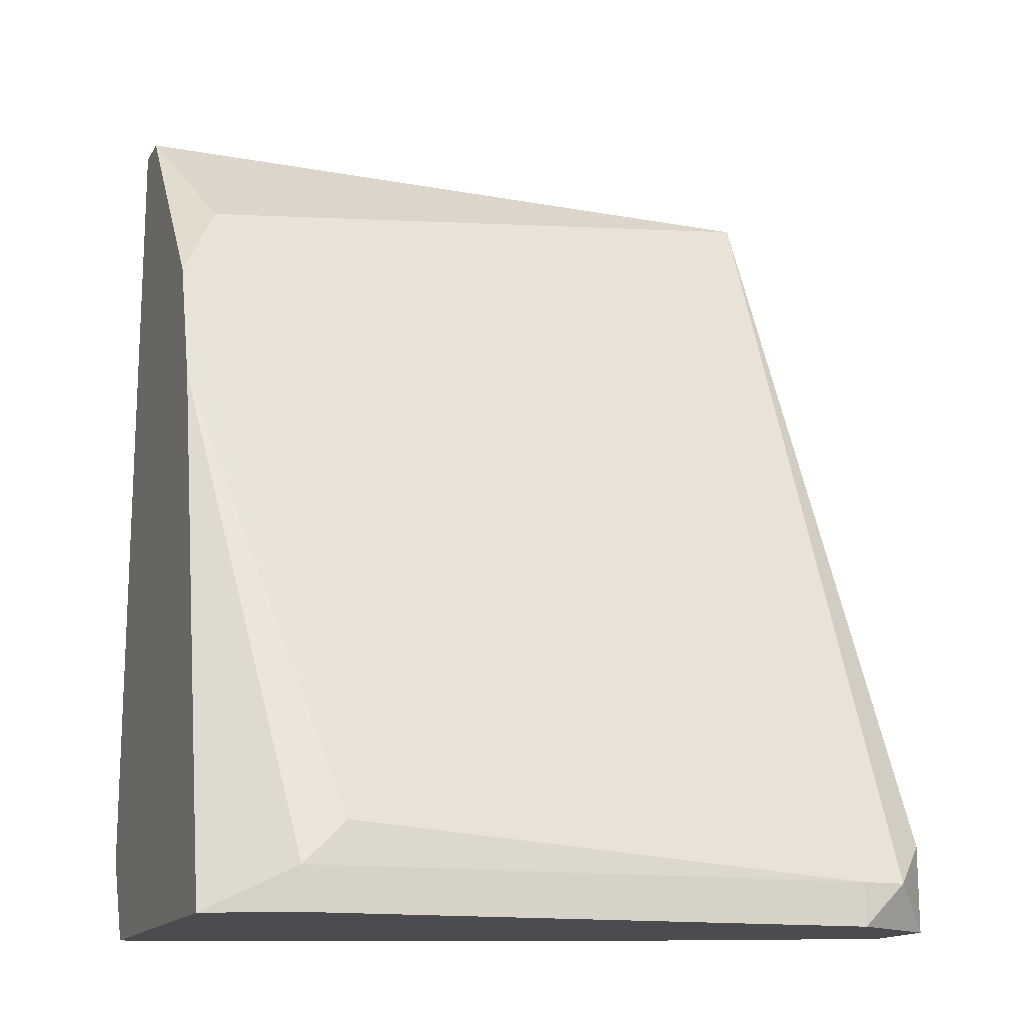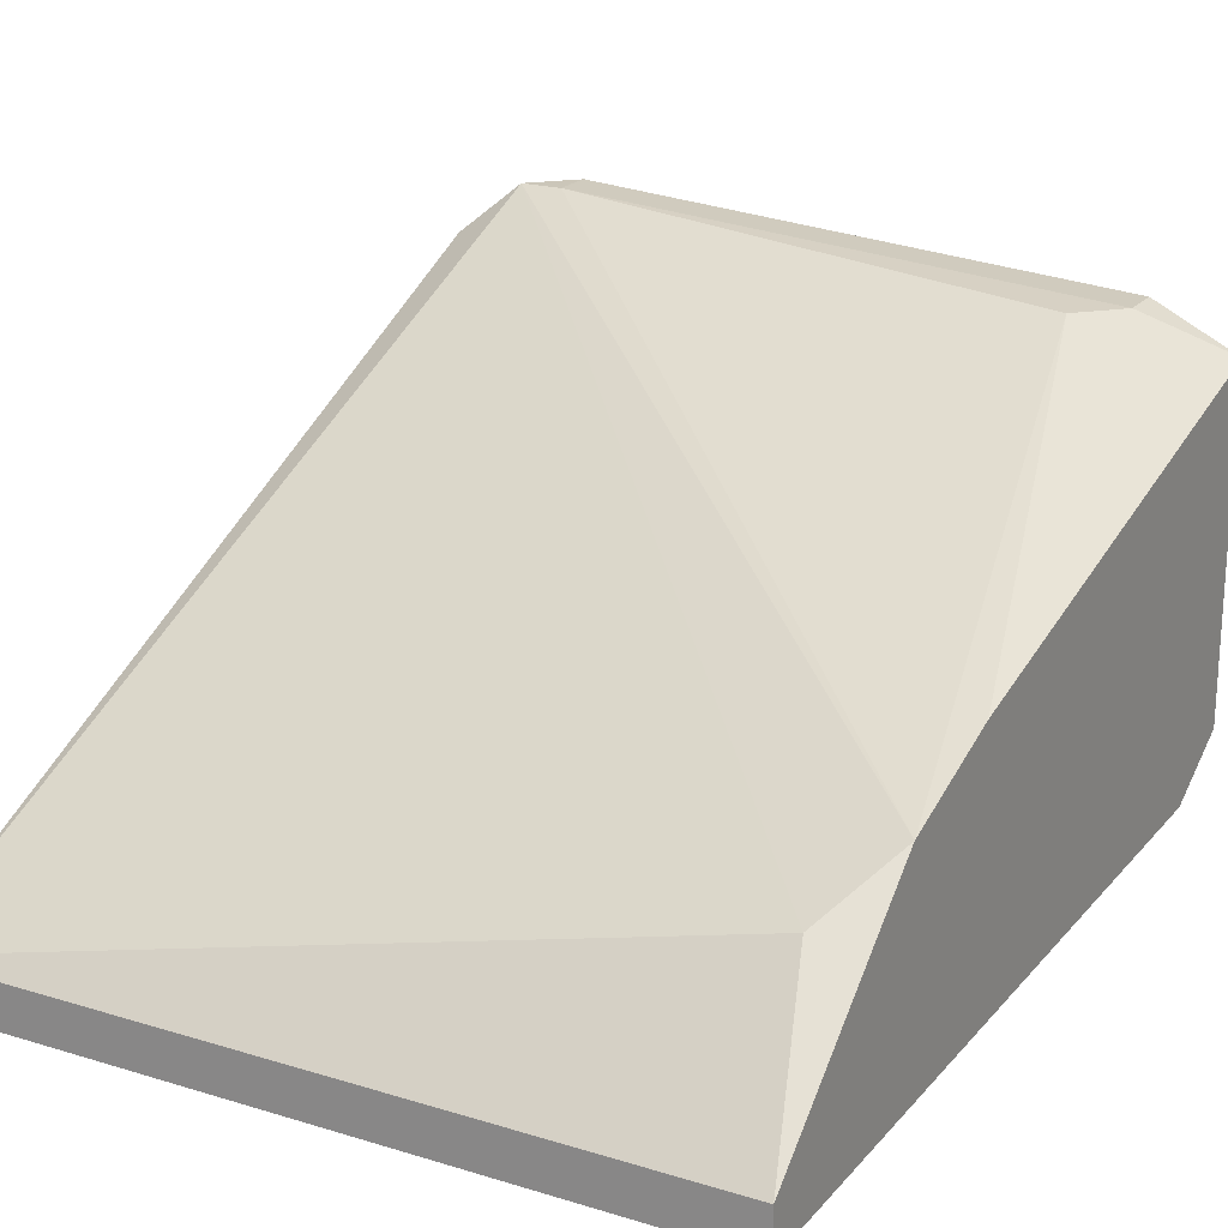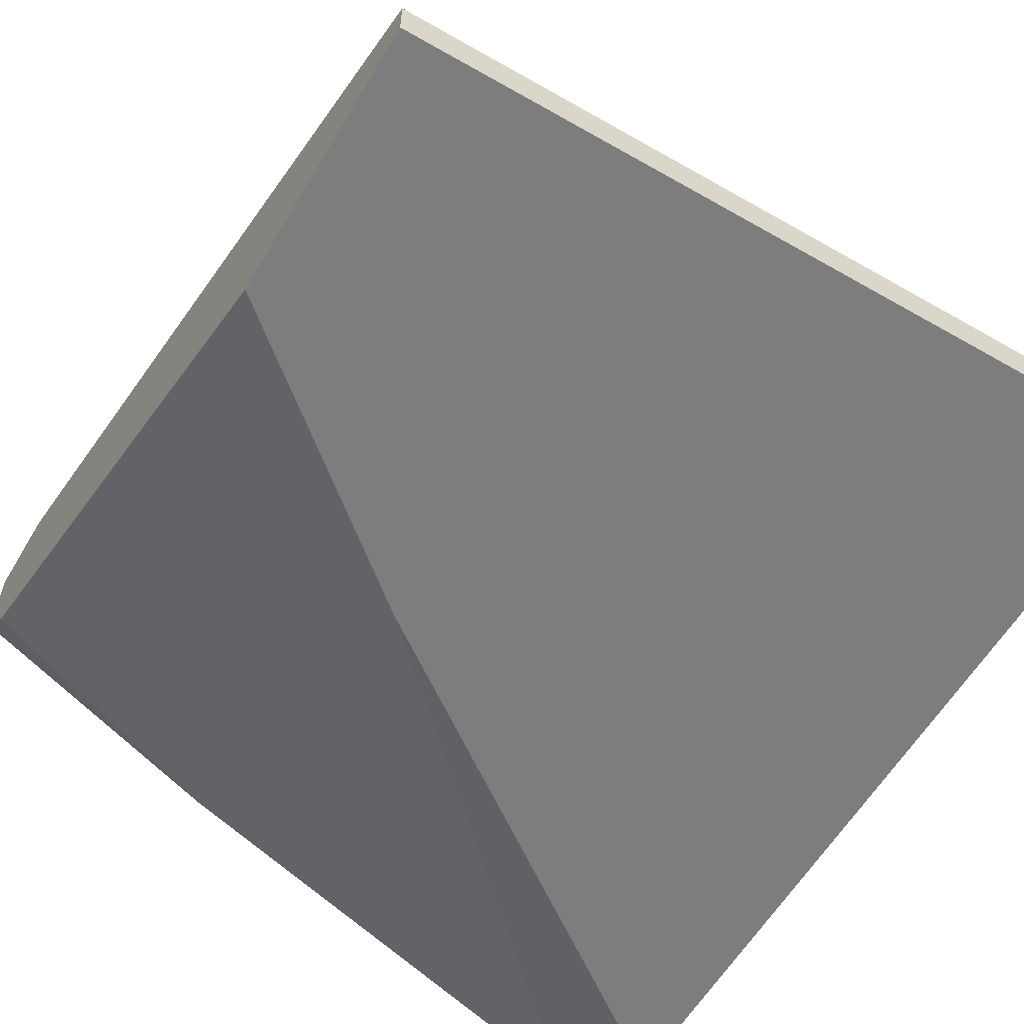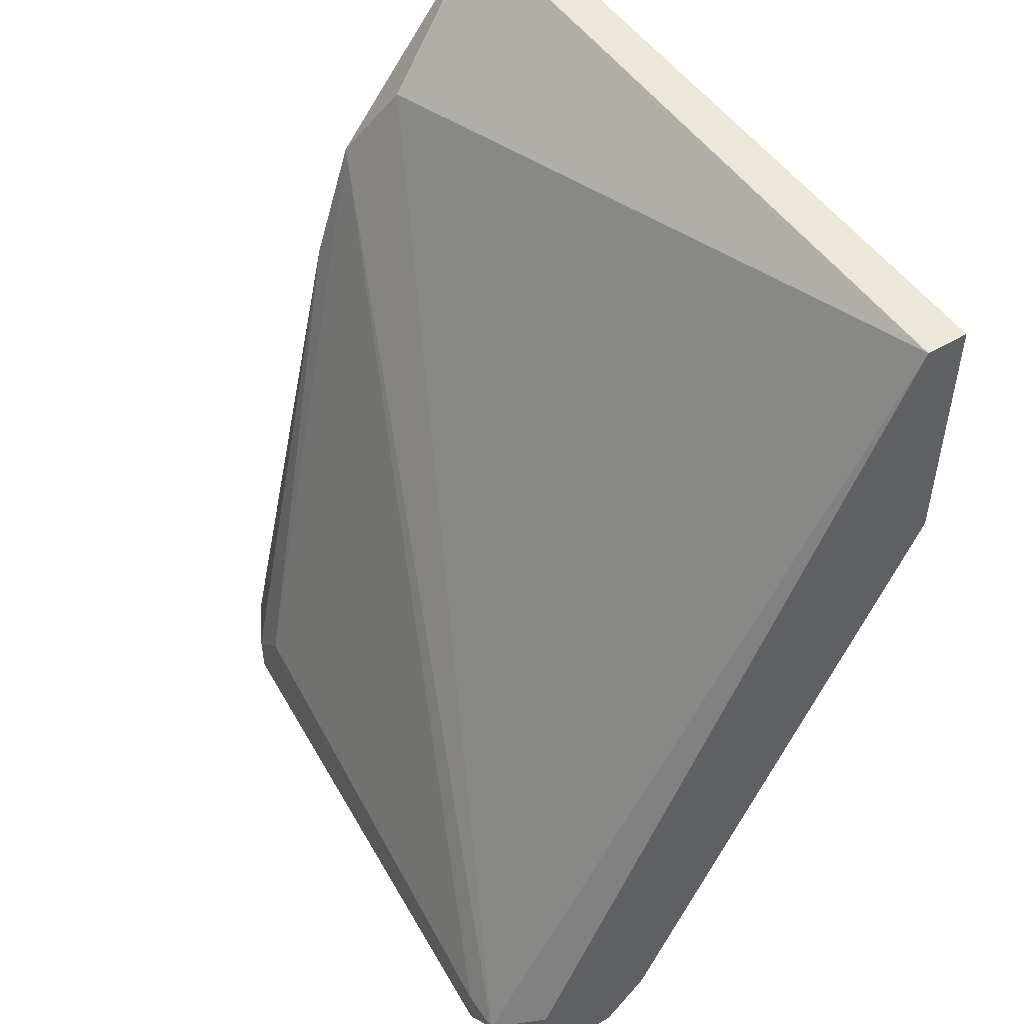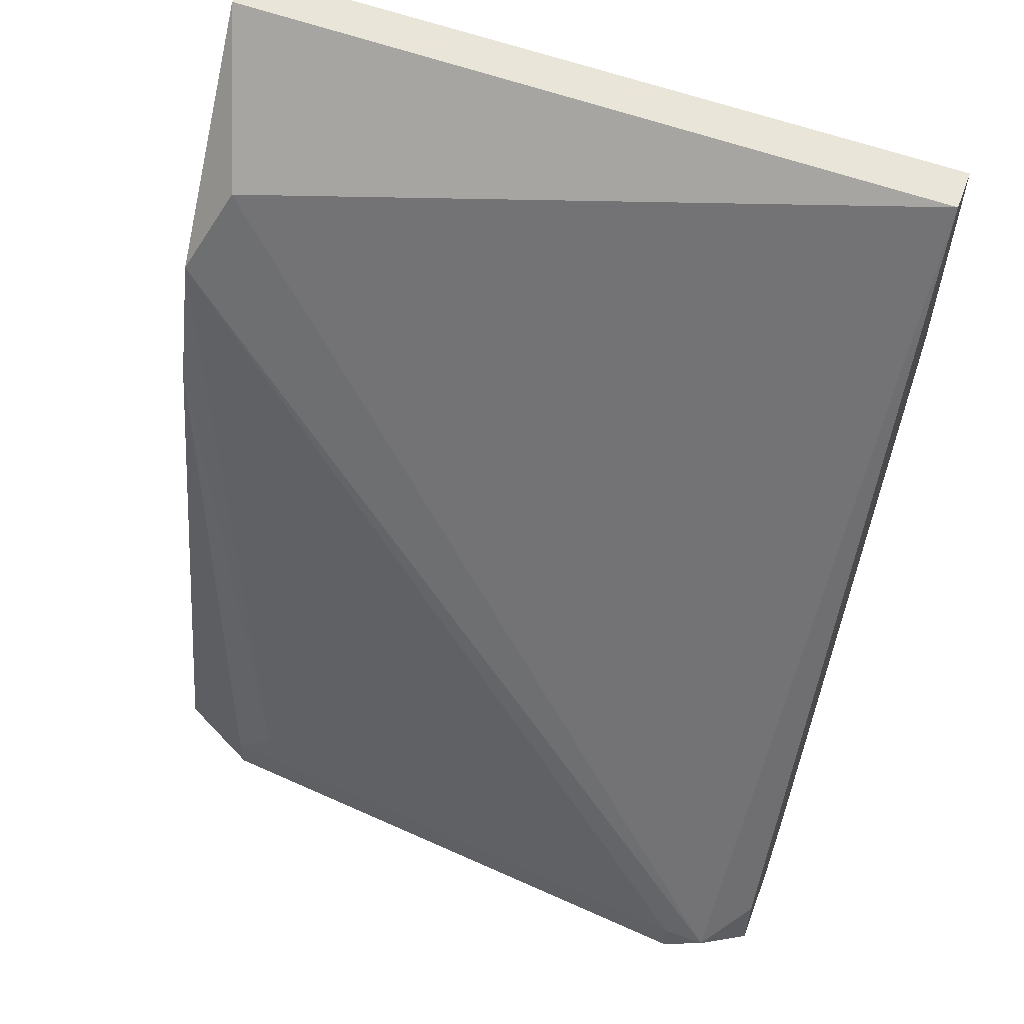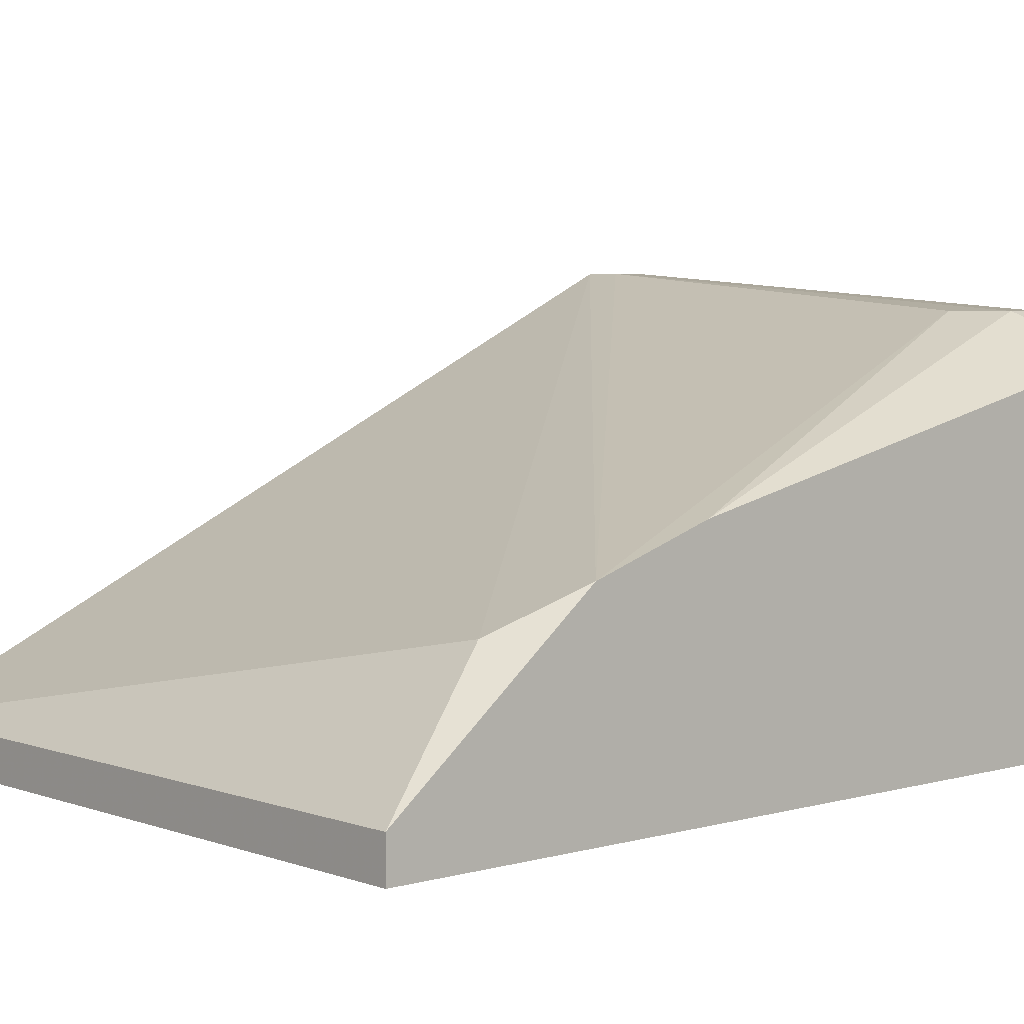
<metadata>
{"format":"obj","ext":"obj","renderer":"f3d","projection":"perspective","resolution":1024,"background":"white","views":[{"elev":-15.2,"azim":159.0,"up":"+Z"},{"elev":20.8,"azim":28.7,"up":"+Y"},{"elev":-59.1,"azim":-30.5,"up":"+Y"},{"elev":49.8,"azim":-123.0,"up":"+Z"},{"elev":58.6,"azim":-159.4,"up":"+Z"},{"elev":4.5,"azim":48.3,"up":"+Y"}]}
</metadata>
<code>
v -0.04684 0.003625 -0.02436
v -0.0278 -0.004311 -0.02436
v -0.0278 0.000453 0.004216
v -0.02938 0.009975 -0.02277
v -0.02938 0.009975 -0.02436
v -0.02621 -0.004311 -0.02436
v -0.02621 -0.004311 0.00898
v -0.02621 0.003625 -0.00372
v -0.02621 0.008387 -0.02436
v -0.02621 0.002041 0.001041
v -0.02621 -0.005899 -0.02118
v -0.02621 -0.005899 0.00898
v -0.05161 0.01156 -0.02277
v -0.05319 -0.004311 0.00898
v -0.05319 0.005213 -0.02277
v -0.05319 0.009975 -0.02436
v -0.05319 0.009975 -0.02118
v -0.05319 -0.005899 -0.000545
v -0.05319 -0.005899 0.00898
v -0.05319 0.006799 -0.02436
v -0.04367 0.002041 -0.02436
v -0.04367 -0.005899 -0.008478
v -0.05002 0.01156 -0.02277
v -0.05002 0.01156 -0.02436
v -0.03097 0.009975 -0.02118
f 25 10 8
f 12 7 14
f 7 12 11
f 11 12 18
f 7 11 10
f 10 11 9
f 18 14 20
f 9 1 20
f 1 9 2
f 12 14 19
f 18 12 19
f 14 18 19
f 14 7 3
f 13 14 3
f 7 10 3
f 10 13 3
f 20 14 16
f 9 20 16
f 18 20 15
f 20 1 15
f 16 13 24
f 9 16 24
f 11 18 22
f 2 11 22
f 14 13 17
f 16 14 17
f 13 16 17
f 9 11 6
f 11 2 6
f 2 9 6
f 1 2 21
f 18 15 21
f 15 1 21
f 22 18 21
f 2 22 21
f 4 9 5
f 24 4 5
f 9 24 5
f 13 10 23
f 25 4 23
f 10 25 23
f 4 24 23
f 24 13 23
f 9 4 8
f 10 9 8
f 4 25 8

</code>
